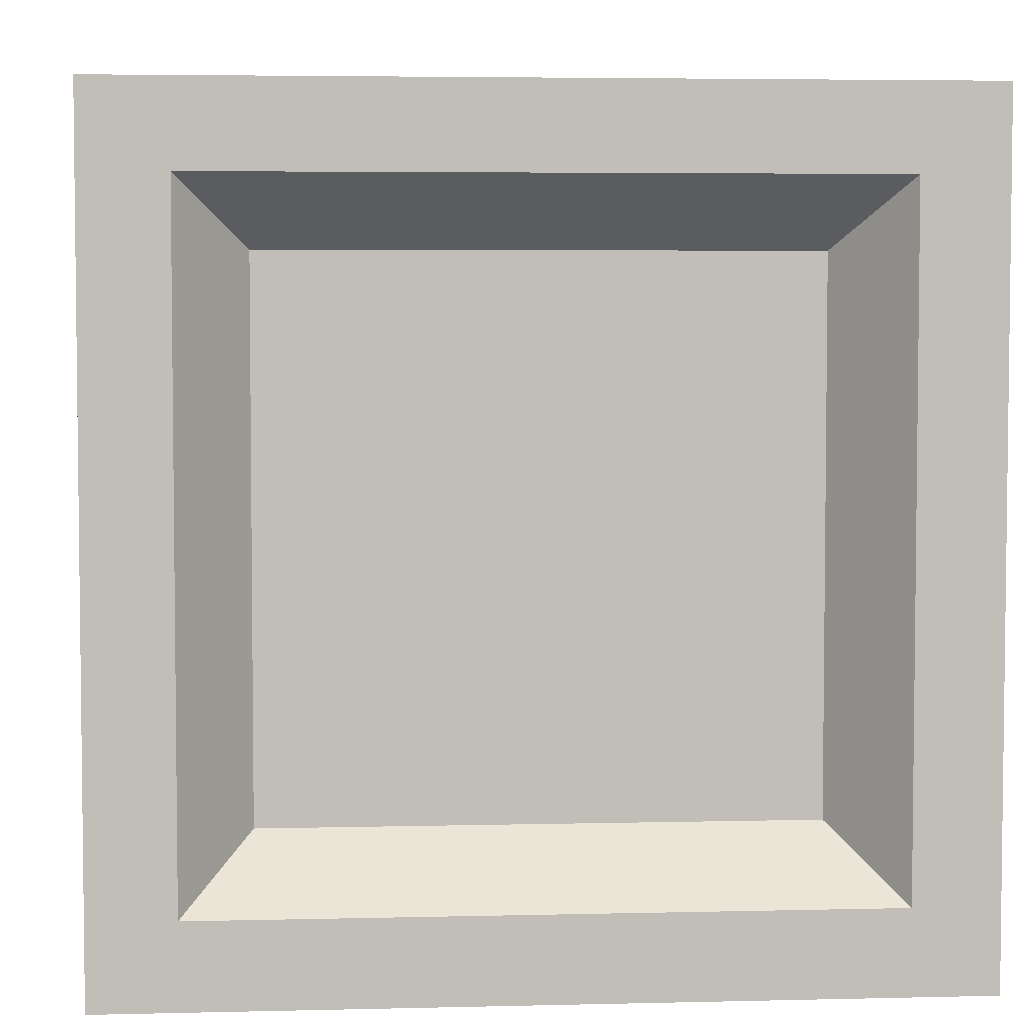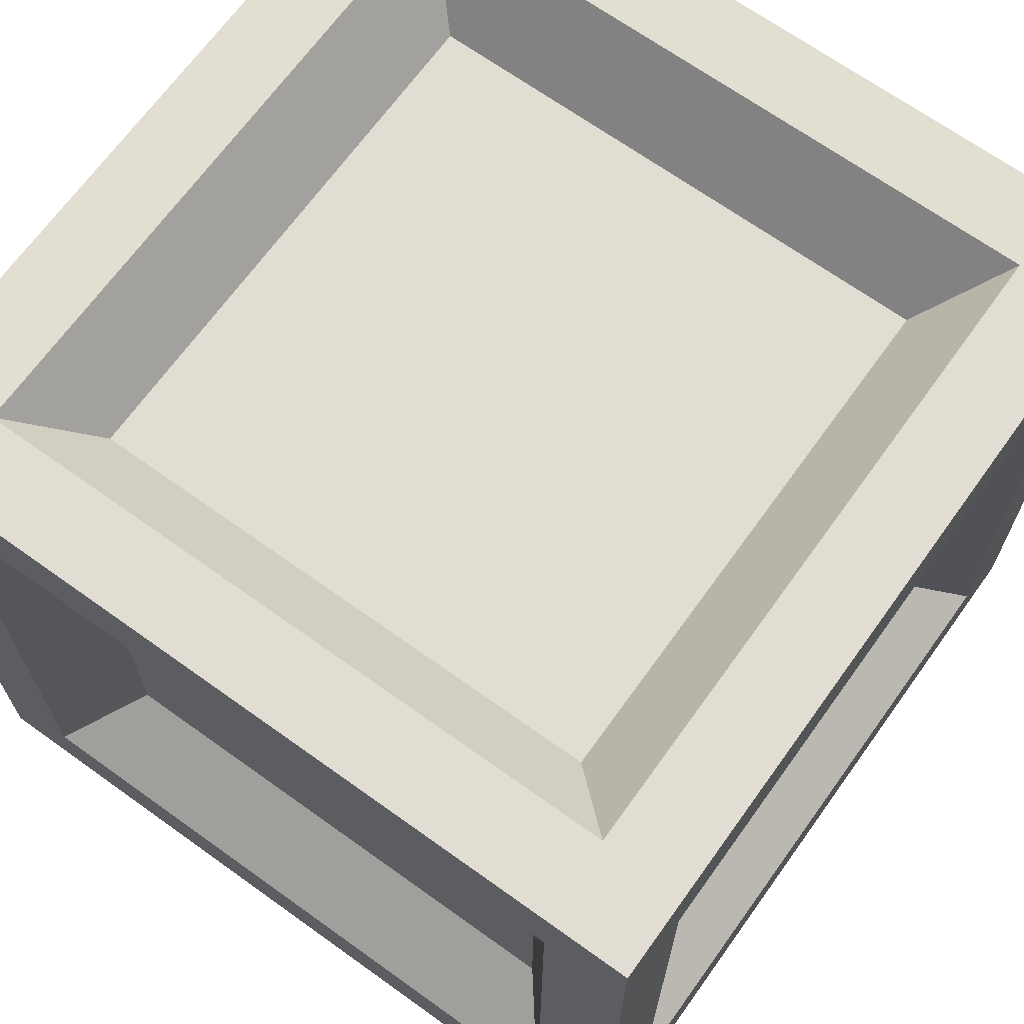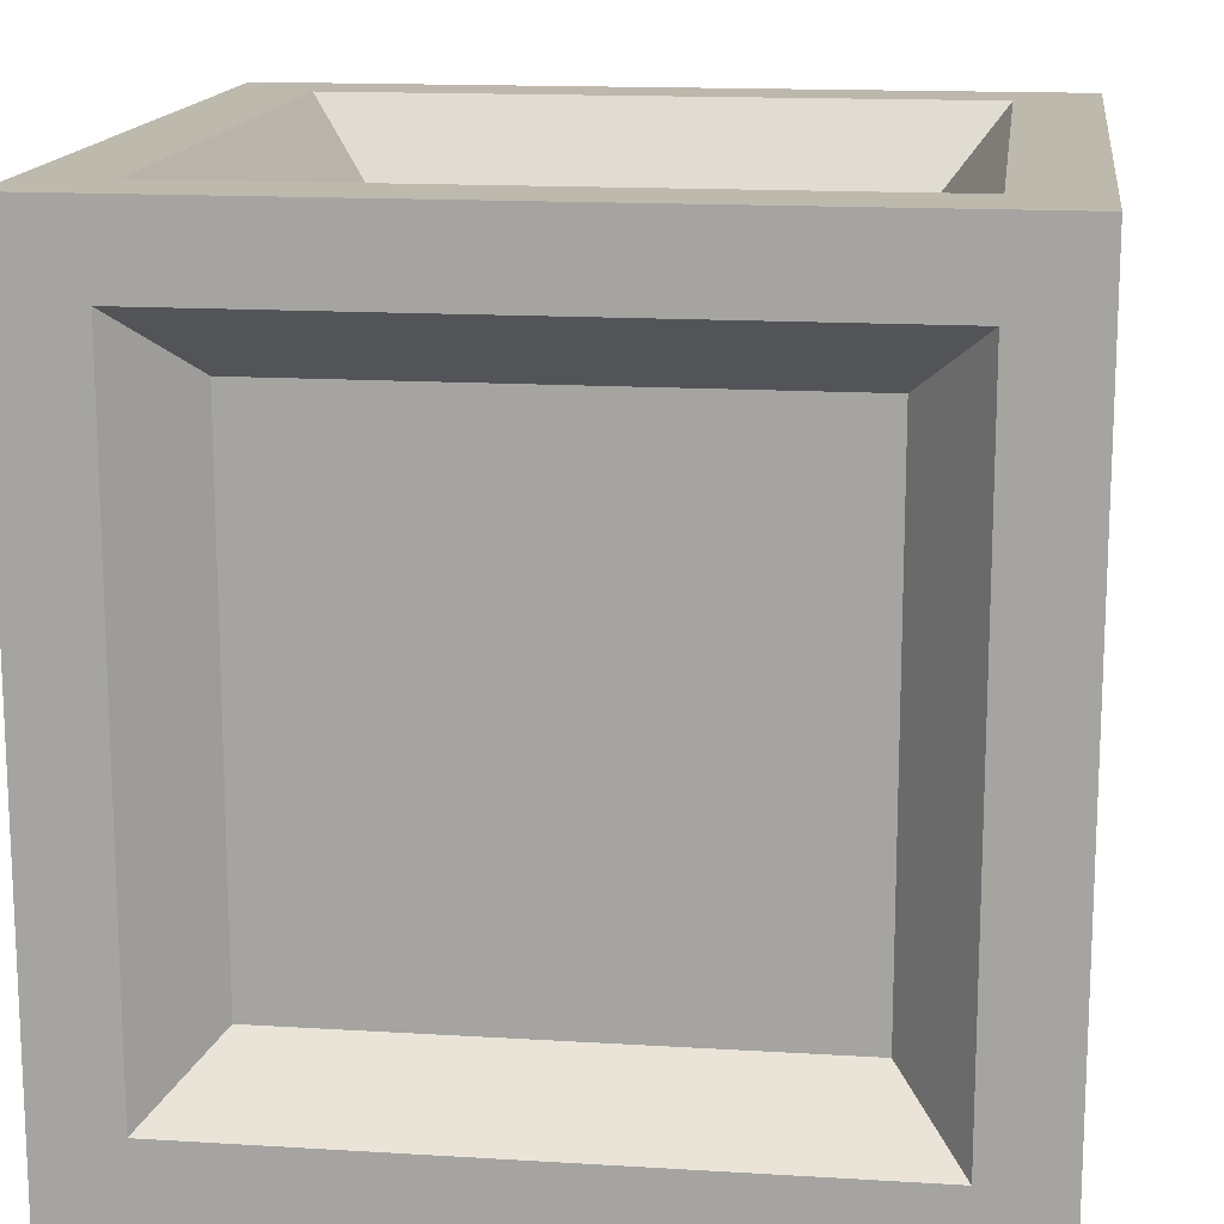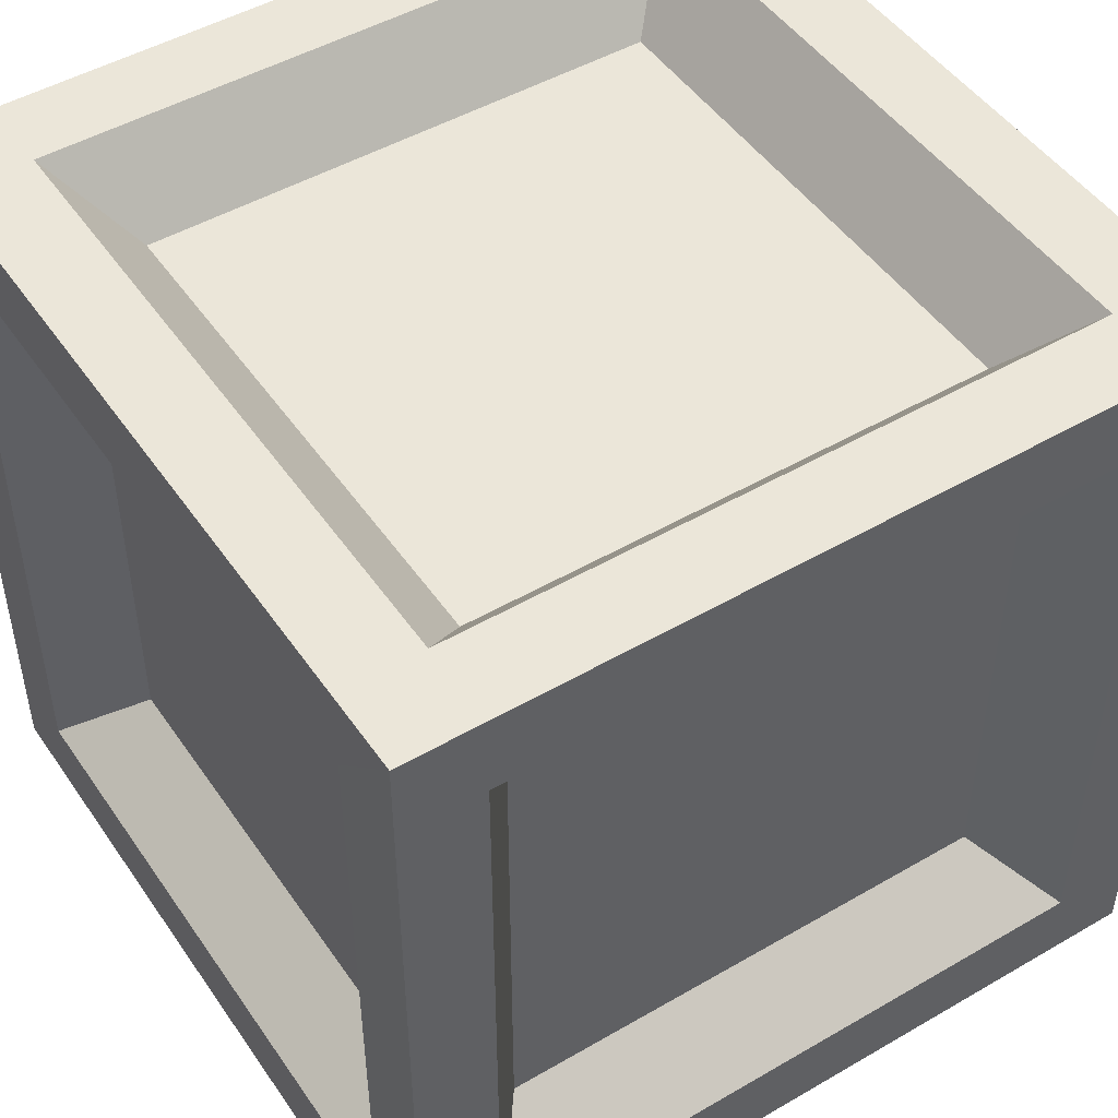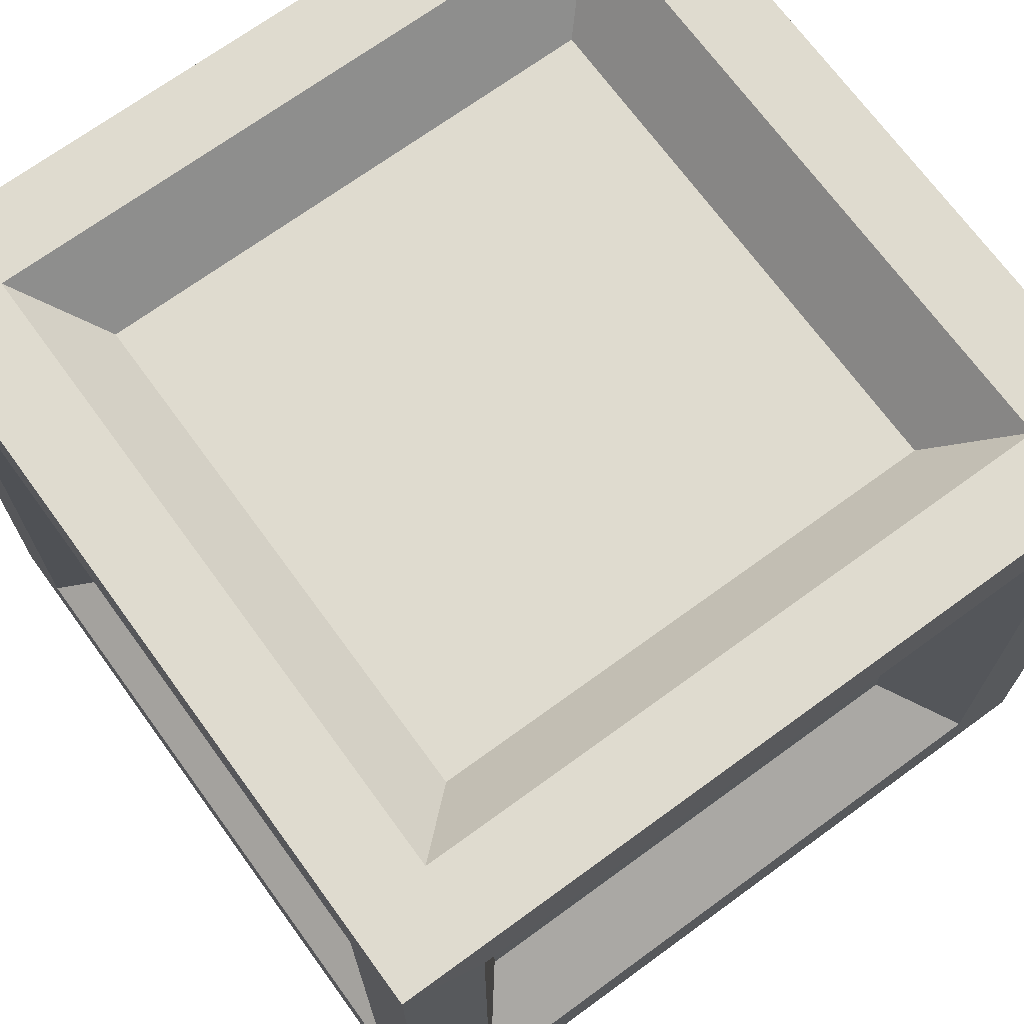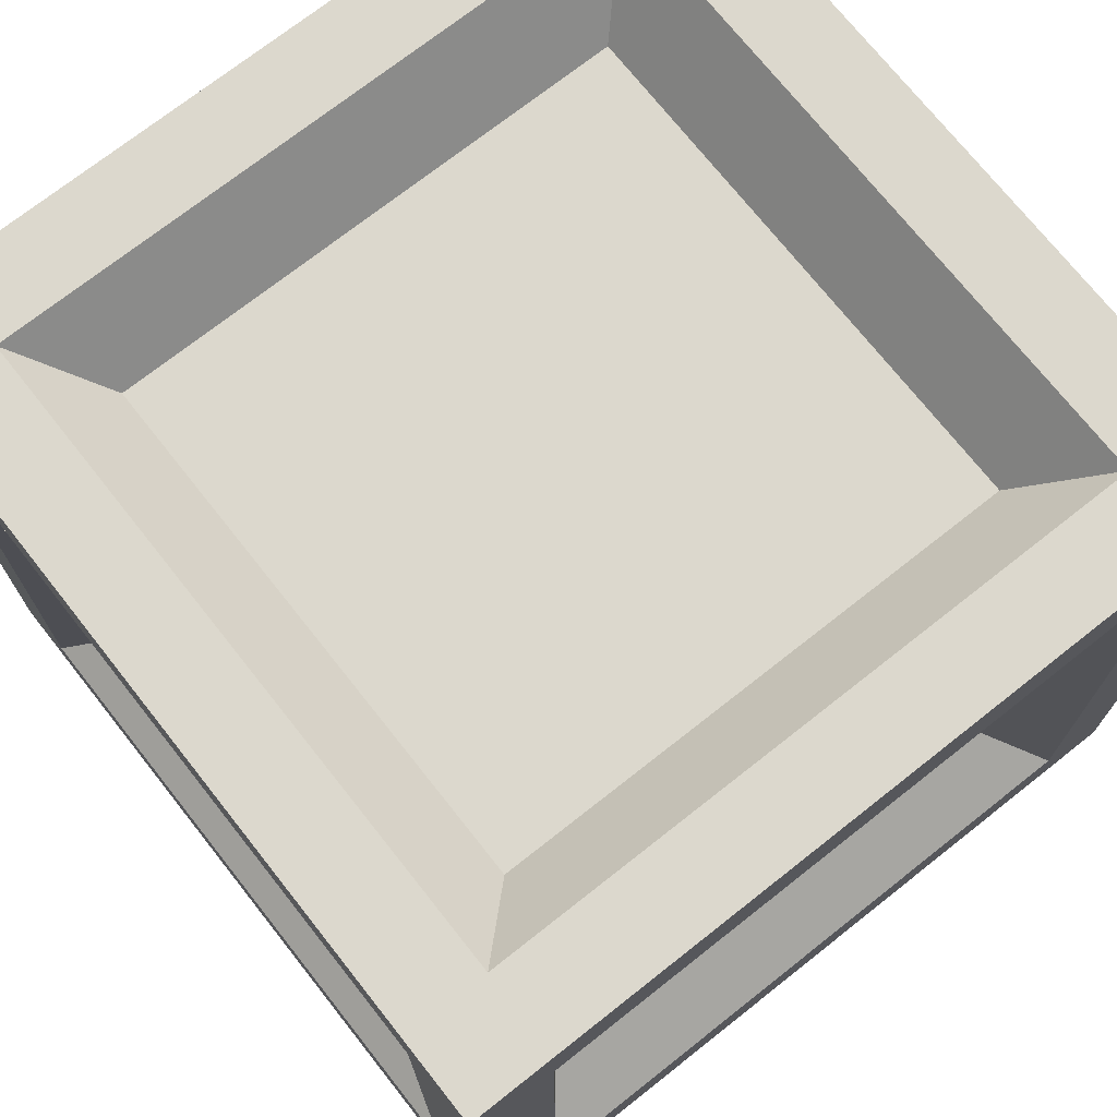
<metadata>
{"format":"obj","ext":"obj","renderer":"f3d","projection":"perspective","resolution":1024,"background":"white","views":[{"elev":4.4,"azim":85.4,"up":"+Y"},{"elev":68.1,"azim":125.7,"up":"+Z"},{"elev":15.0,"azim":97.5,"up":"+Y"},{"elev":48.3,"azim":57.0,"up":"+Z"},{"elev":70.4,"azim":-126.1,"up":"+Z"},{"elev":72.6,"azim":-128.3,"up":"+Y"}]}
</metadata>
<code>
o Q_Shape
g Q_Shape
v 0.32 -0.32 0.4002
v -0.32 -0.32 0.4002
v 0.32 0.32 0.4002
v -0.32 0.32 0.4002
v -0.4002 -0.32 0.32
v -0.4002 -0.32 -0.32
v -0.4002 0.32 0.32
v -0.4002 0.32 -0.32
v -0.32 -0.32 -0.4002
v 0.32 -0.32 -0.4002
v -0.32 0.32 -0.4002
v 0.32 0.32 -0.4002
v 0.4002 -0.32 -0.32
v 0.4002 -0.32 0.32
v 0.4002 0.32 -0.32
v 0.4002 0.32 0.32
v 0.32 0.4002 0.32
v -0.32 0.4002 0.32
v 0.32 0.4002 -0.32
v -0.32 0.4002 -0.32
v 0.32 -0.4002 -0.32
v -0.32 -0.4002 -0.32
v 0.32 -0.4002 0.32
v -0.32 -0.4002 0.32
v 0.5 0.5 0.5
v -0.5 0.5 0.5
v 0.4 0.5001 0.4
v -0.4 0.5001 0.4
v 0.5 0.5 -0.5
v 0.4 0.5001 -0.4
v -0.5 0.5 -0.5
v -0.4 0.5001 -0.4
v 0.5 -0.5 0.5
v -0.5 -0.5 0.5
v 0.4 -0.4 0.5001
v -0.4 -0.4 0.5001
v 0.4 0.4 0.5001
v -0.4 0.4 0.5001
v -0.5 -0.5 -0.5
v -0.5001 -0.4 0.4
v -0.5001 -0.4 -0.4
v -0.5001 0.4 0.4
v -0.5001 0.4 -0.4
v 0.5 -0.5 -0.5
v -0.4 -0.4 -0.5001
v 0.4 -0.4 -0.5001
v -0.4 0.4 -0.5001
v 0.4 0.4 -0.5001
v 0.5001 -0.4 -0.4
v 0.5001 -0.4 0.4
v 0.5001 0.4 -0.4
v 0.5001 0.4 0.4
v 0.4 -0.5001 -0.4
v -0.4 -0.5001 -0.4
v 0.4 -0.5001 0.4
v -0.4 -0.5001 0.4
f 3 4 2 1
f 7 8 6 5
f 11 12 10 9
f 15 16 14 13
f 19 20 18 17
f 23 24 22 21
f 27 28 26 25
f 30 27 25 29
f 28 32 31 26
f 32 30 29 31
f 35 36 34 33
f 37 35 33 25
f 36 38 26 34
f 38 37 25 26
f 40 41 39 34
f 42 40 34 26
f 41 43 31 39
f 43 42 26 31
f 45 46 44 39
f 47 45 39 31
f 46 48 29 44
f 48 47 31 29
f 49 50 33 44
f 51 49 44 29
f 50 52 25 33
f 52 51 29 25
f 53 54 39 44
f 55 53 44 33
f 54 56 34 39
f 56 55 33 34
f 17 18 28 27
f 19 17 27 30
f 18 20 32 28
f 20 19 30 32
f 13 14 50 49
f 15 13 49 51
f 14 16 52 50
f 16 15 51 52
f 1 2 36 35
f 3 1 35 37
f 2 4 38 36
f 4 3 37 38
f 5 6 41 40
f 7 5 40 42
f 6 8 43 41
f 8 7 42 43
f 9 10 46 45
f 11 9 45 47
f 10 12 48 46
f 12 11 47 48
f 21 22 54 53
f 23 21 53 55
f 22 24 56 54
f 24 23 55 56

</code>
